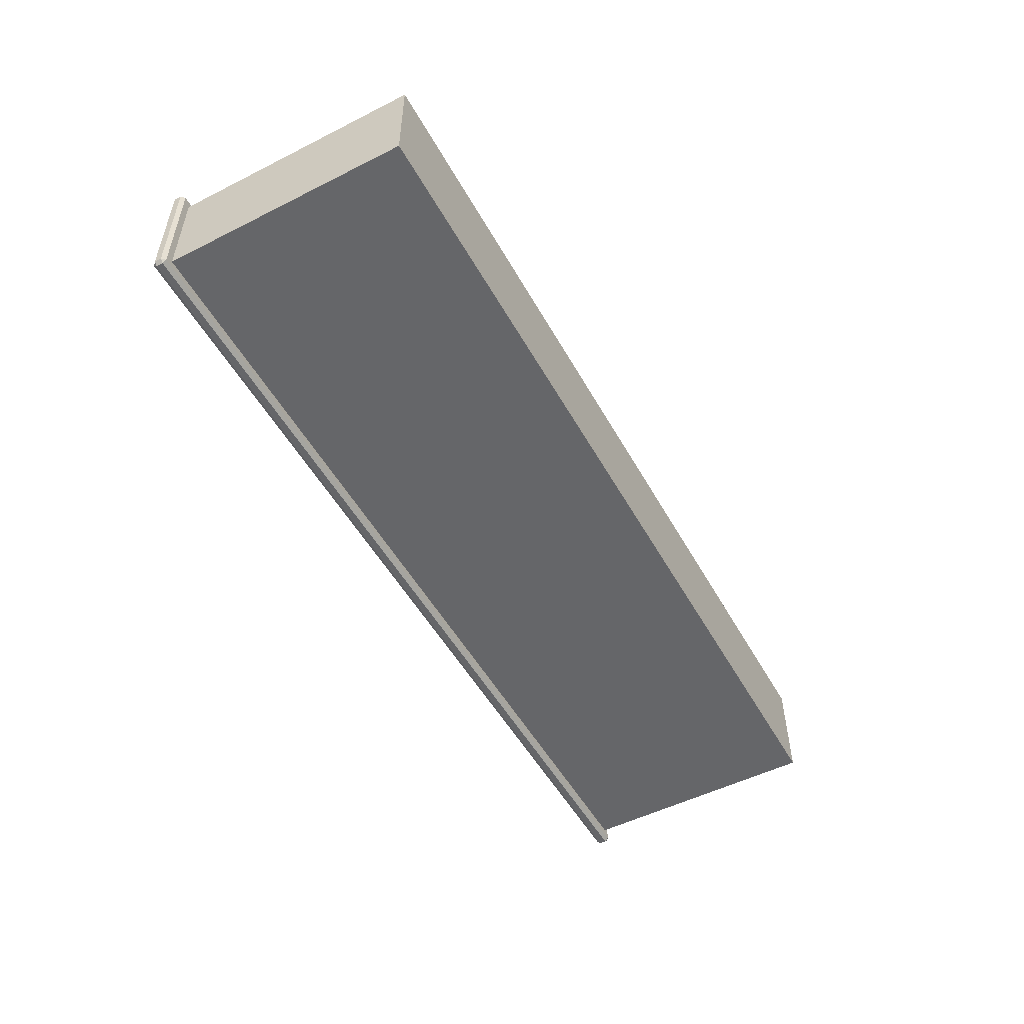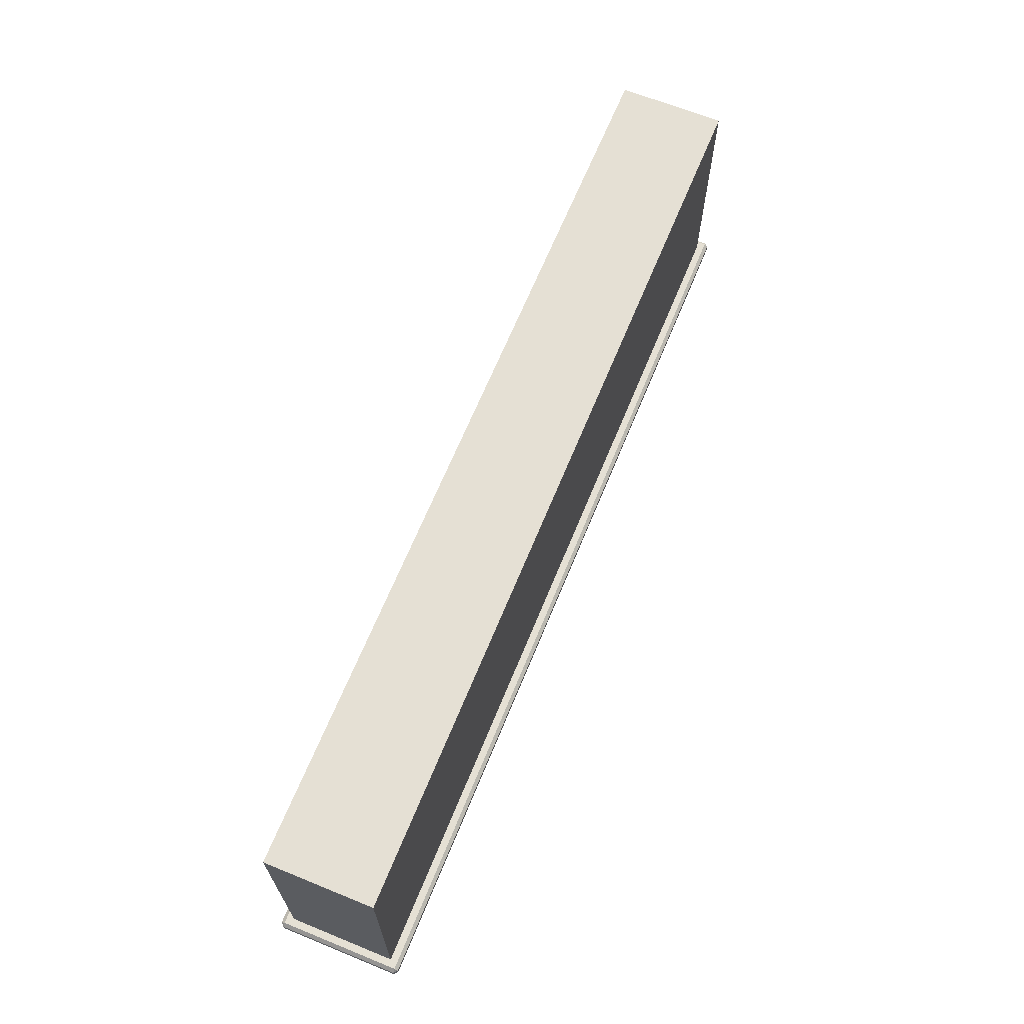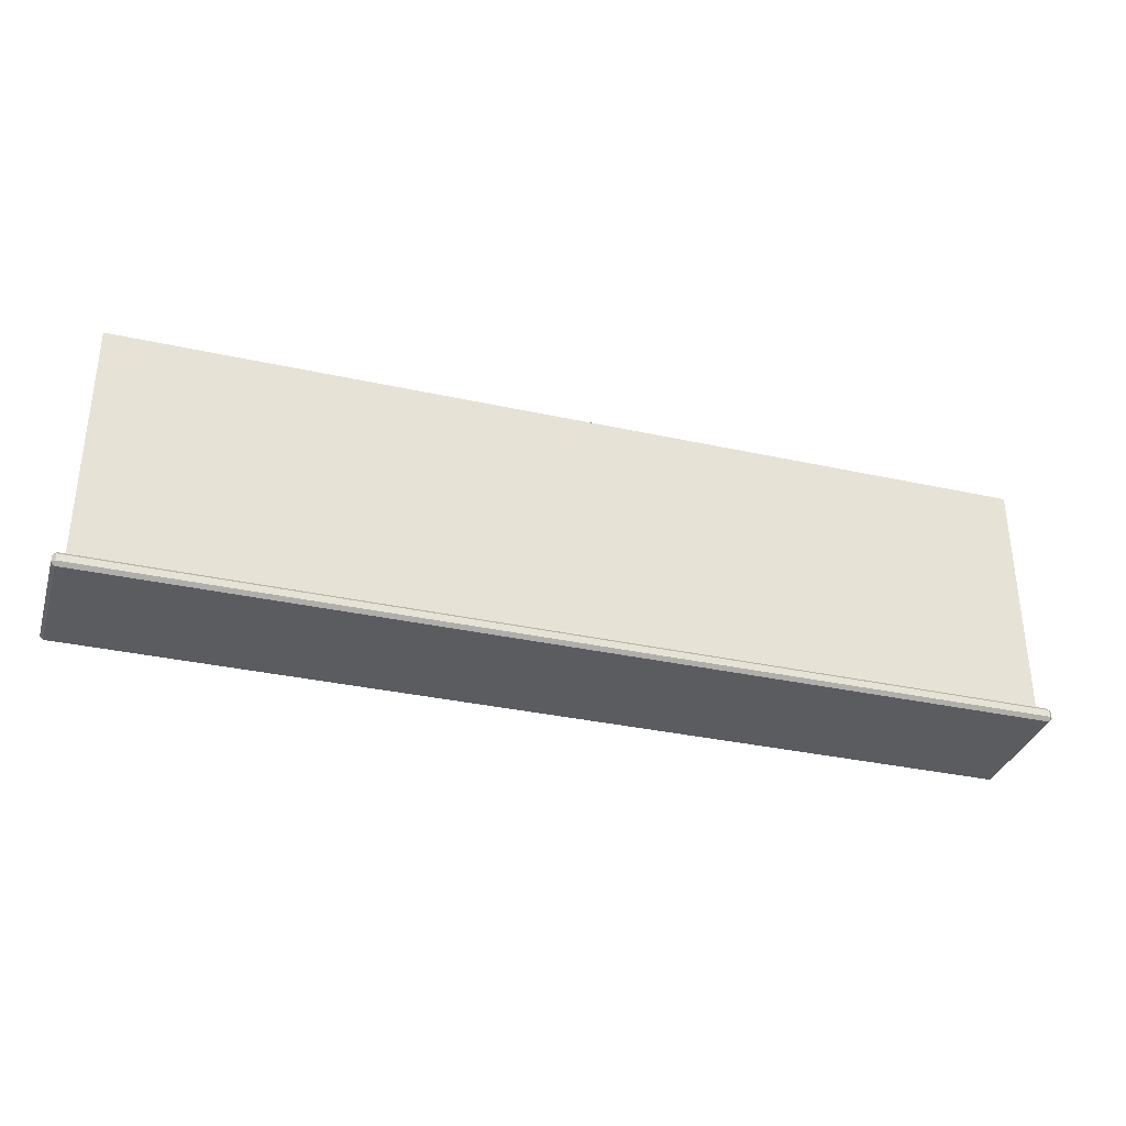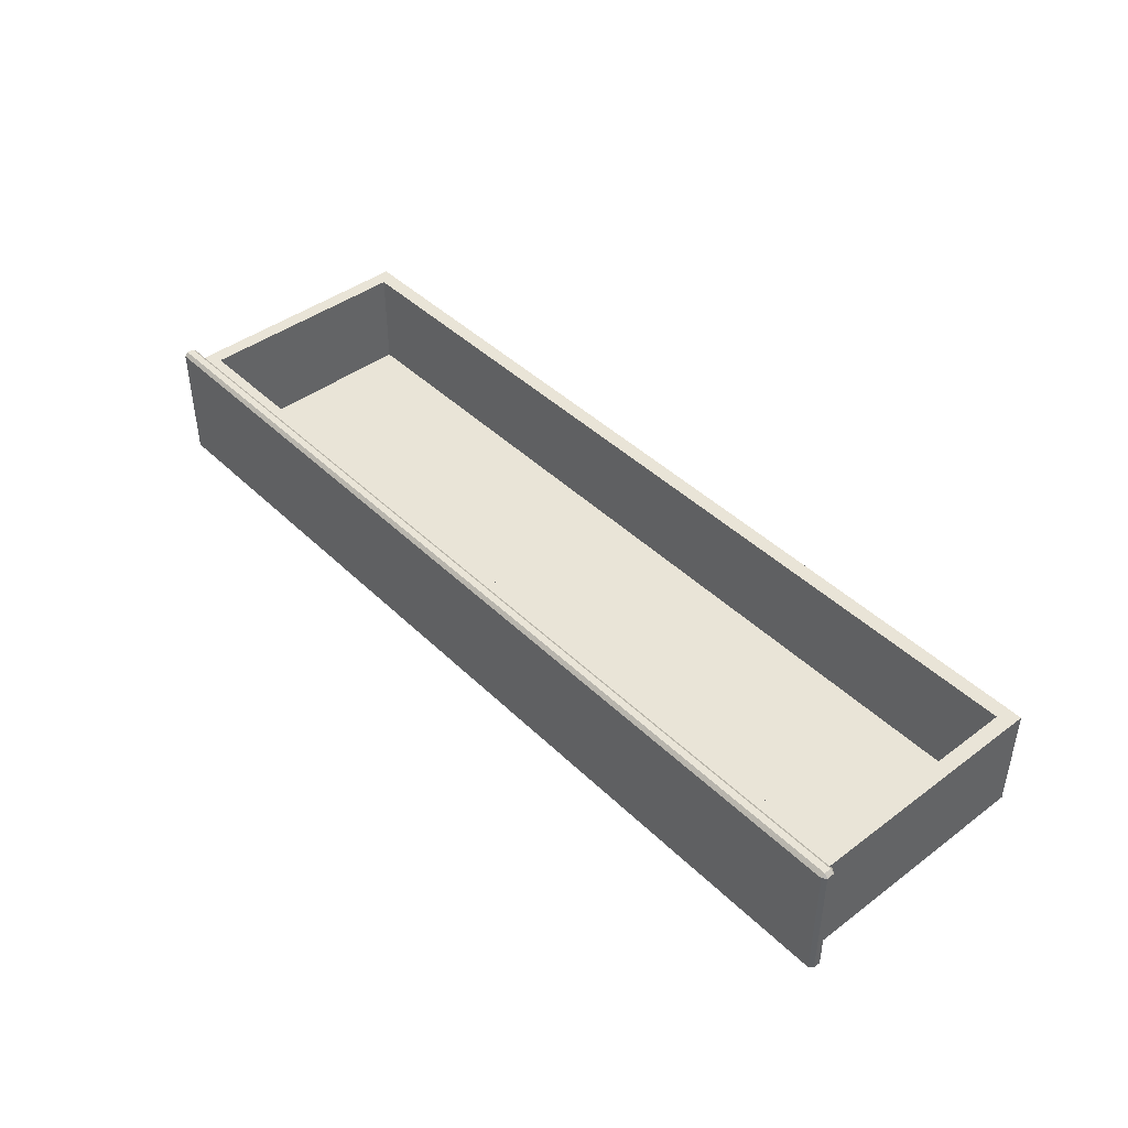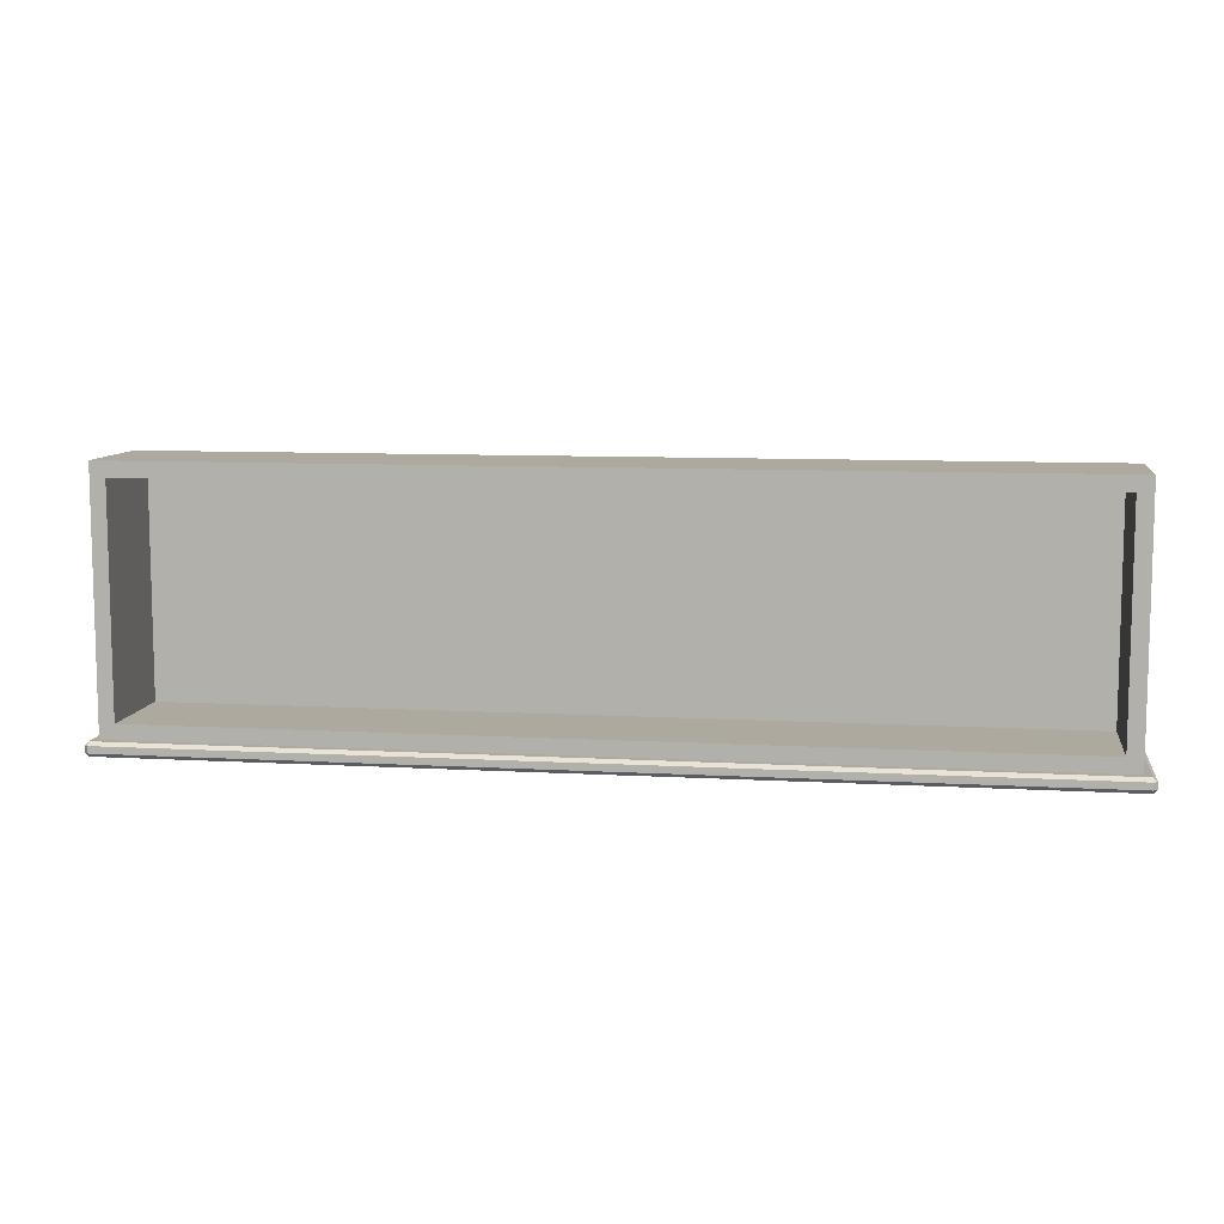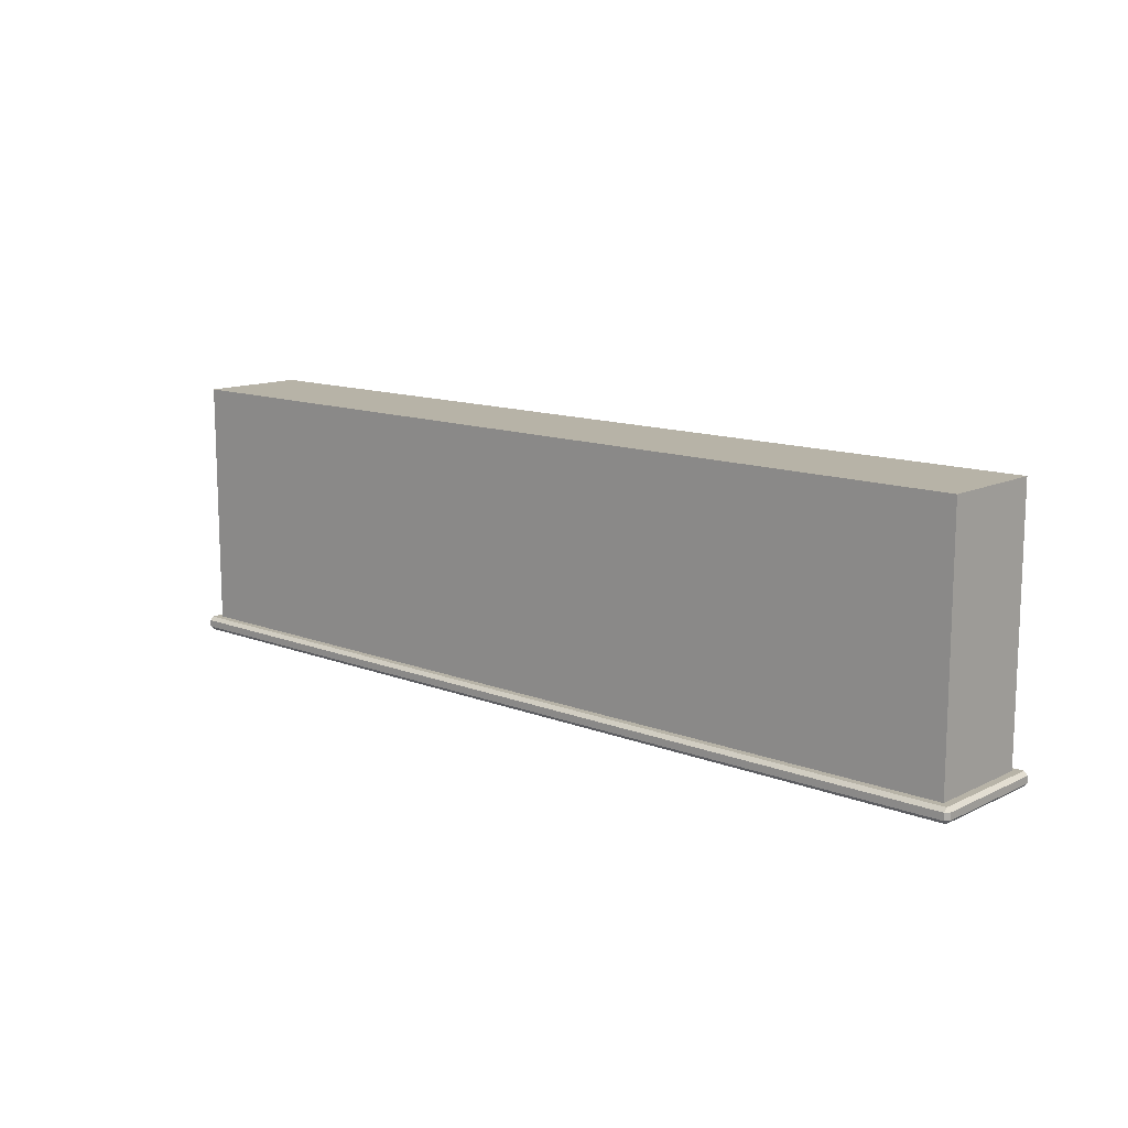
<metadata>
{"format":"obj","ext":"obj","renderer":"f3d","projection":"perspective","resolution":1024,"background":"white","views":[{"elev":-51.8,"azim":118.6,"up":"+Z"},{"elev":65.9,"azim":112.2,"up":"+Y"},{"elev":-34.1,"azim":163.4,"up":"+Y"},{"elev":43.2,"azim":48.6,"up":"+Z"},{"elev":9.0,"azim":8.6,"up":"+Y"},{"elev":12.6,"azim":-138.0,"up":"+Y"}]}
</metadata>
<code>
o DrawermeshCoffeeTableDrawer_222_1_1_GeomSubset_1
v 0.272 -0.2249 0.0614
v 0.2645 -0.225 0.05681
v 0.2554 -0.2249 0.0568
v 0.2479 -0.225 0.06139
v 0.2554 -0.225 0.05118
v 0.2479 -0.225 0.04659
v 0.2645 -0.2249 0.05118
v 0.272 -0.2249 0.0466
v 0.2479 -0.2244 0.04659
v 0.2479 -0.2244 0.06139
v 0.272 -0.2244 0.0466
v 0.272 -0.2244 0.0614
v 0.2554 -0.2431 0.0568
v 0.2554 -0.2431 0.05118
v 0.2645 -0.2431 0.05681
v 0.2645 -0.2458 0.05681
v 0.2554 -0.2458 0.0568
v -0.2365 -0.2431 0.05663
v -0.2365 -0.2458 0.05663
v -0.2457 -0.2431 0.05663
v -0.2457 -0.2458 0.05663
v -0.2457 -0.2249 0.05663
v -0.2365 -0.225 0.05663
v 0.2645 -0.2431 0.05118
v 0.2645 -0.2458 0.05118
v 0.2554 -0.2458 0.05118
v -0.2365 -0.2458 0.05101
v -0.2365 -0.2431 0.05101
v -0.2457 -0.2458 0.05101
v -0.2457 -0.2431 0.05101
v -0.2365 -0.2249 0.05101
v -0.2457 -0.225 0.05101
v -0.2531 -0.2249 0.06122
v -0.2291 -0.2249 0.06123
v -0.2291 -0.2249 0.04642
v -0.2531 -0.2249 0.04641
v -0.2291 -0.2244 0.06123
v -0.2291 -0.2244 0.04642
v -0.2531 -0.2244 0.06122
v -0.2531 -0.2244 0.04641
v -0.3573 -0.2216 0.001988
v -0.3573 -0.2163 0.001988
v -0.3573 -0.2163 0.09557
v -0.3573 -0.2216 0.09557
v 0.3549 -0.2216 -0.000494
v 0.3549 -0.2163 -0.000494
v -0.3546 -0.2163 -0.000739
v -0.3546 -0.2216 -0.000739
v 0.3549 -0.2243 0.002234
v -0.3546 -0.2243 0.001989
v -0.3546 -0.2243 0.09558
v 0.3548 -0.2243 0.09582
v 0.3576 -0.2216 0.09582
v 0.3576 -0.2163 0.09582
v 0.3576 -0.2163 0.002235
v 0.3576 -0.2216 0.002235
v -0.3546 -0.2216 0.09831
v 0.3548 -0.2216 0.09855
v 0.3549 -0.2136 0.002234
v -0.3546 -0.2136 0.001989
v -0.3546 -0.2136 0.09558
v -0.3546 -0.2163 0.09831
v 0.3548 -0.2163 0.09855
v 0.3548 -0.2136 0.09582
v -0.349 -0.2136 0.00752
v 0.3493 -0.2136 0.007761
v -0.3491 -0.2136 0.09005
v 0.3493 -0.2136 0.09029
v 0.3493 -0.02182 0.007761
v 0.3493 -0.02182 0.09029
v -0.3491 -0.02182 0.09005
v -0.349 -0.02182 0.00752
v 0.3378 -0.03329 0.09029
v 0.3379 -0.03329 0.01236
v -0.3376 -0.03329 0.01213
v -0.3376 -0.03329 0.09005
v 0.3378 -0.2021 0.09029
v 0.3379 -0.2021 0.01236
v -0.3376 -0.2021 0.09005
v -0.3376 -0.2021 0.01213
f 41 43 42
f 41 44 43
f 45 47 46
f 45 48 47
f 49 51 50
f 49 52 51
f 53 55 54
f 53 56 55
f 57 44 51
f 58 52 53
f 41 48 50
f 56 49 45
f 46 59 55
f 47 42 60
f 43 62 61
f 63 54 64
f 58 51 52
f 58 57 51
f 44 50 51
f 44 41 50
f 52 56 53
f 52 49 56
f 49 48 45
f 49 50 48
f 46 60 59
f 46 47 60
f 61 42 43
f 61 60 42
f 64 62 63
f 64 61 62
f 54 59 64
f 54 55 59
f 53 63 58
f 53 54 63
f 43 57 62
f 43 44 57
f 47 41 42
f 47 48 41
f 45 55 56
f 45 46 55
f 57 63 62
f 57 58 63
f 65 59 60
f 65 66 59
f 67 65 60
f 67 60 61
f 68 67 61
f 68 61 64
f 66 64 59
f 66 68 64
f 69 71 70
f 69 72 71
f 66 72 69
f 66 65 72
f 65 71 72
f 65 67 71
f 73 75 74
f 73 76 75
f 68 69 70
f 68 66 69
f 77 74 78
f 77 73 74
f 77 67 68
f 77 79 67
f 79 71 67
f 79 76 71
f 76 70 71
f 76 73 70
f 73 68 70
f 73 77 68
f 80 74 75
f 80 78 74
f 79 78 80
f 79 77 78
f 76 80 75
f 76 79 80

</code>
